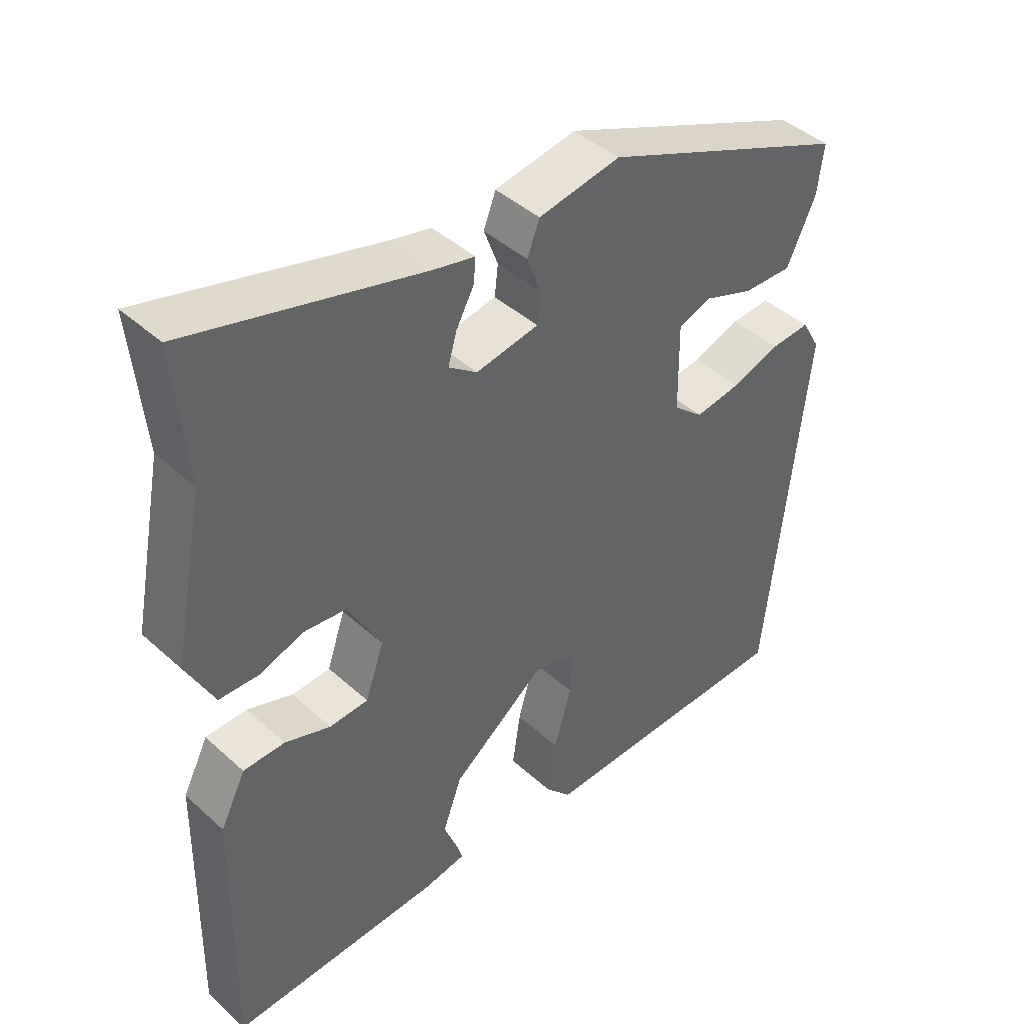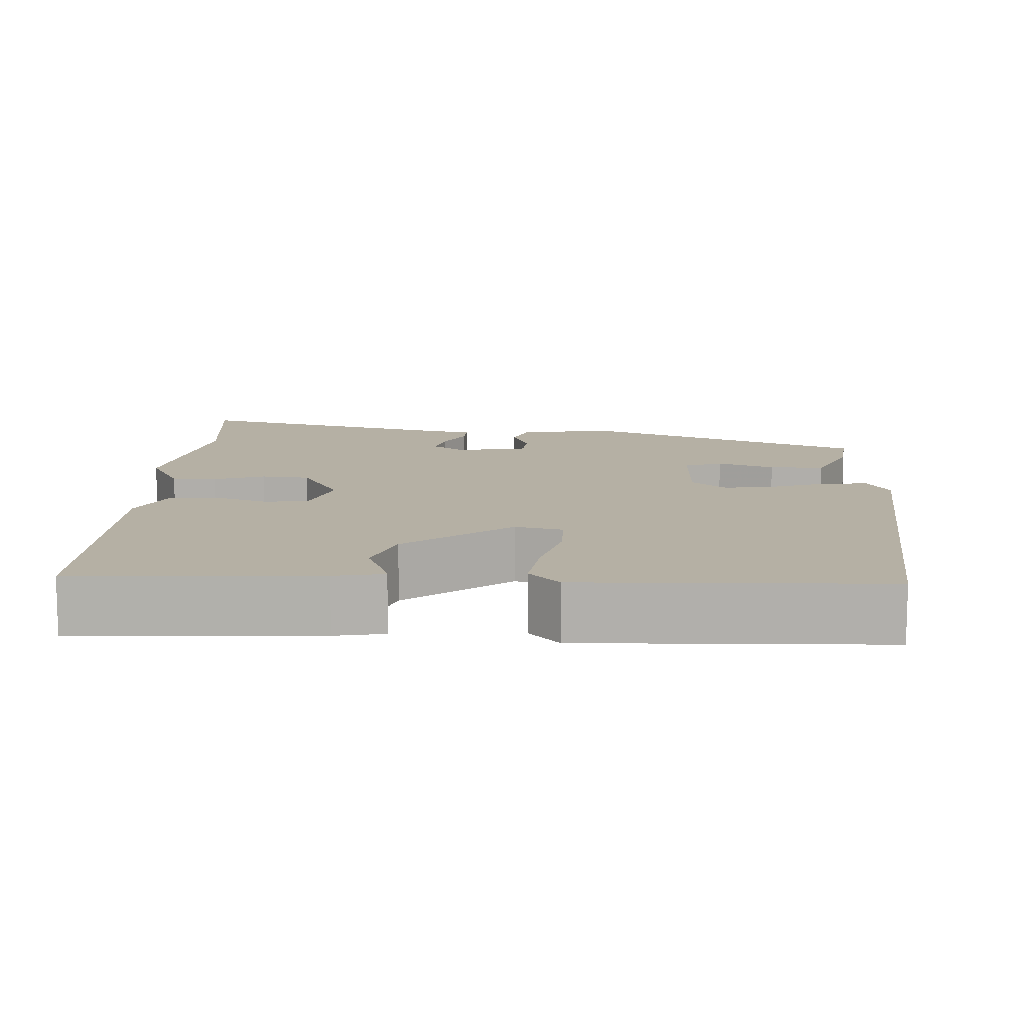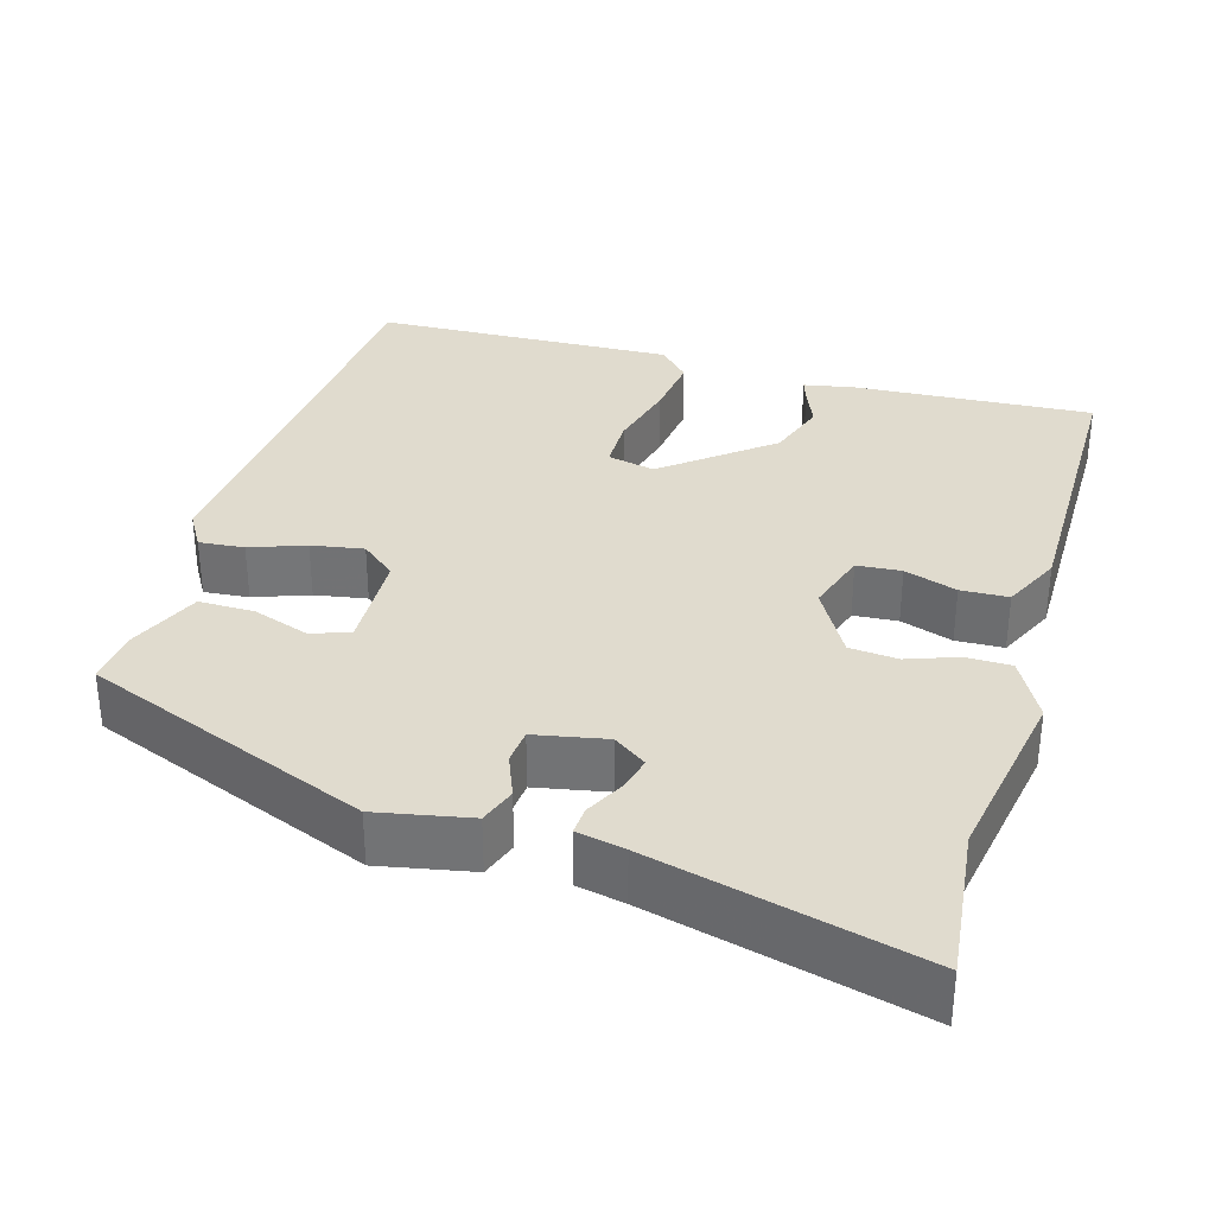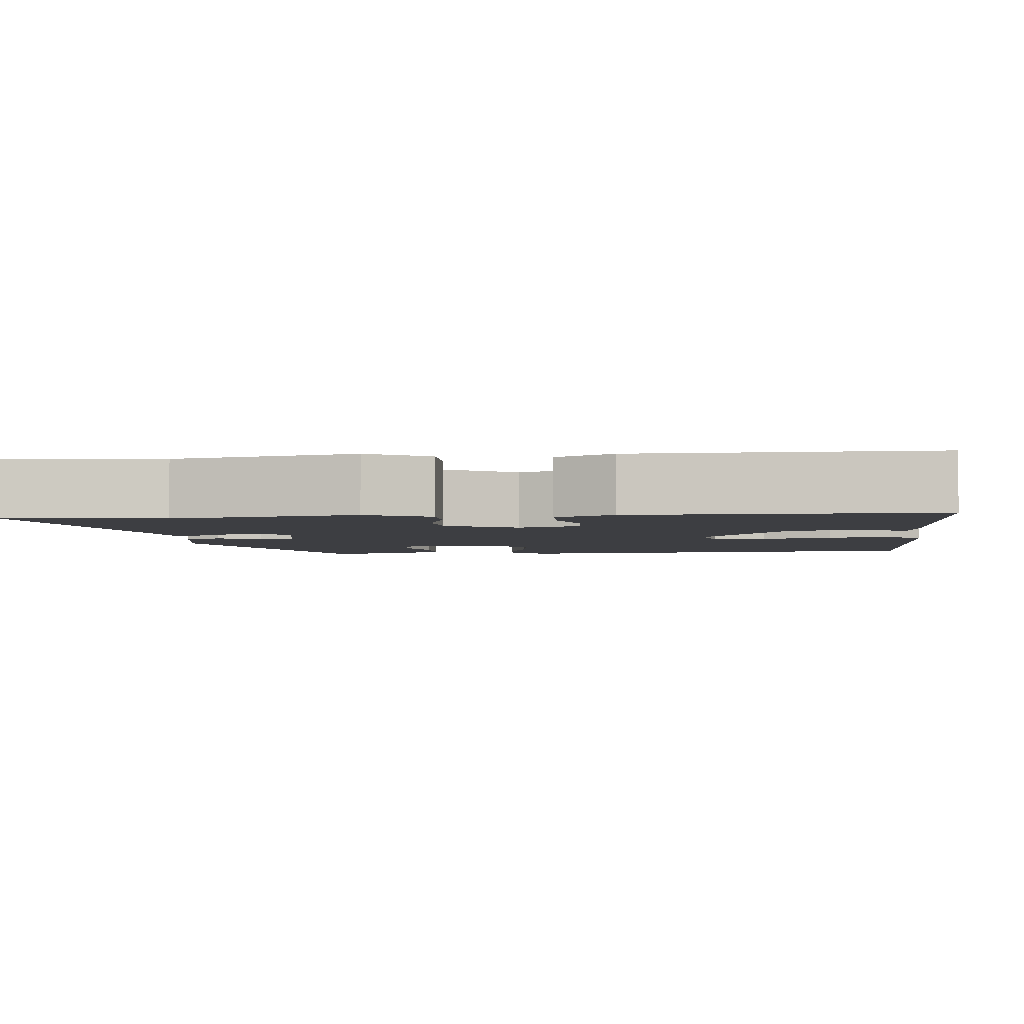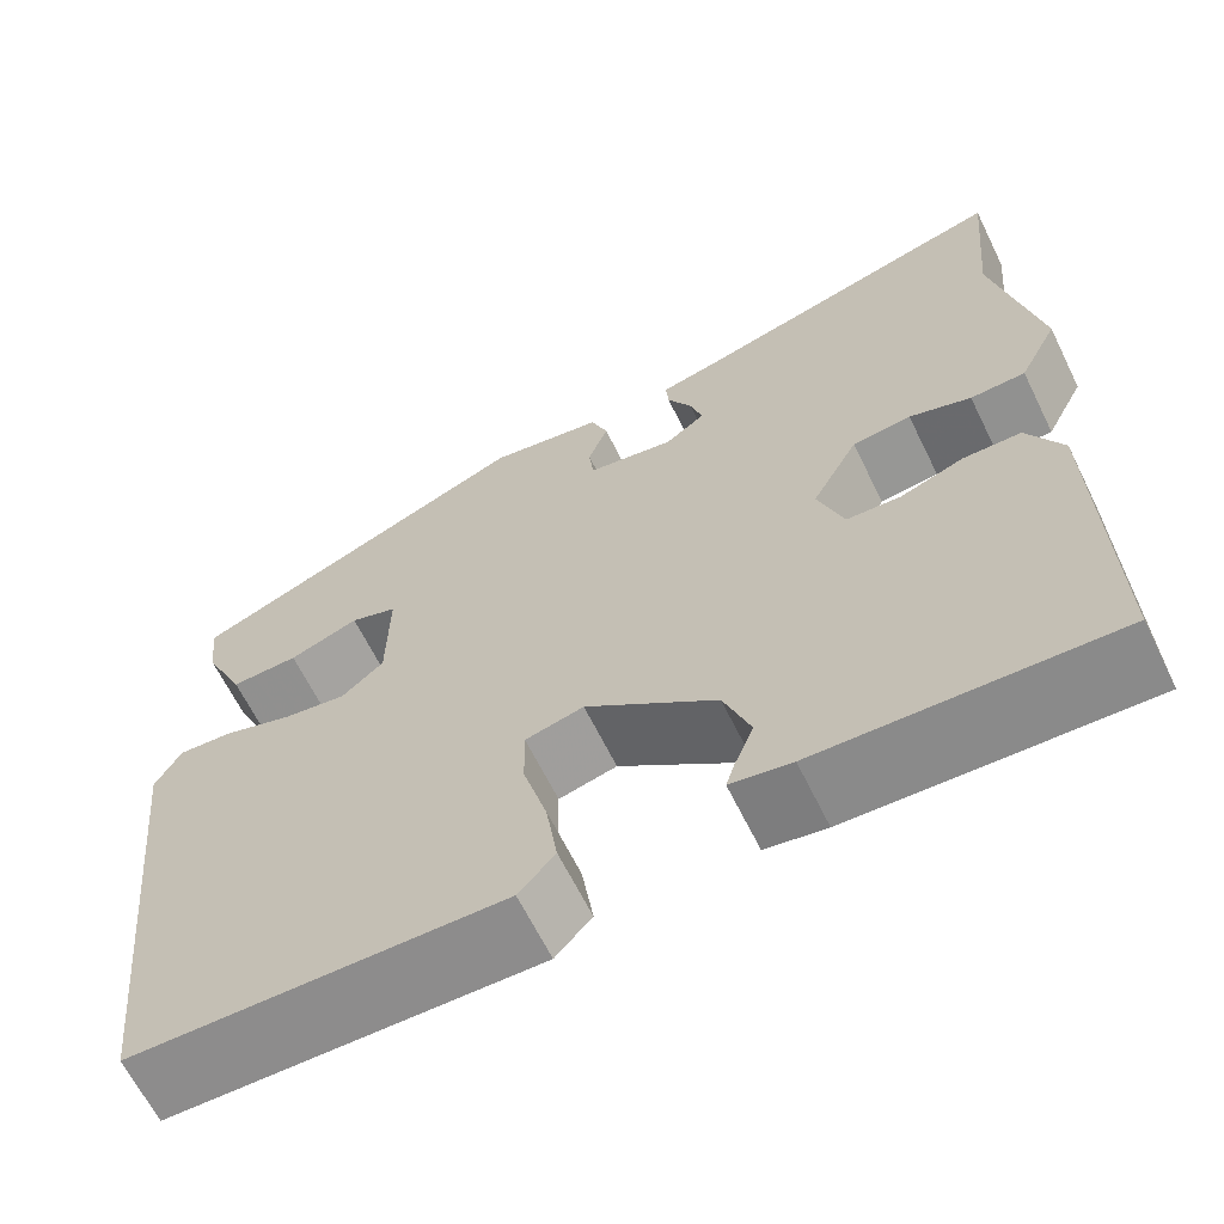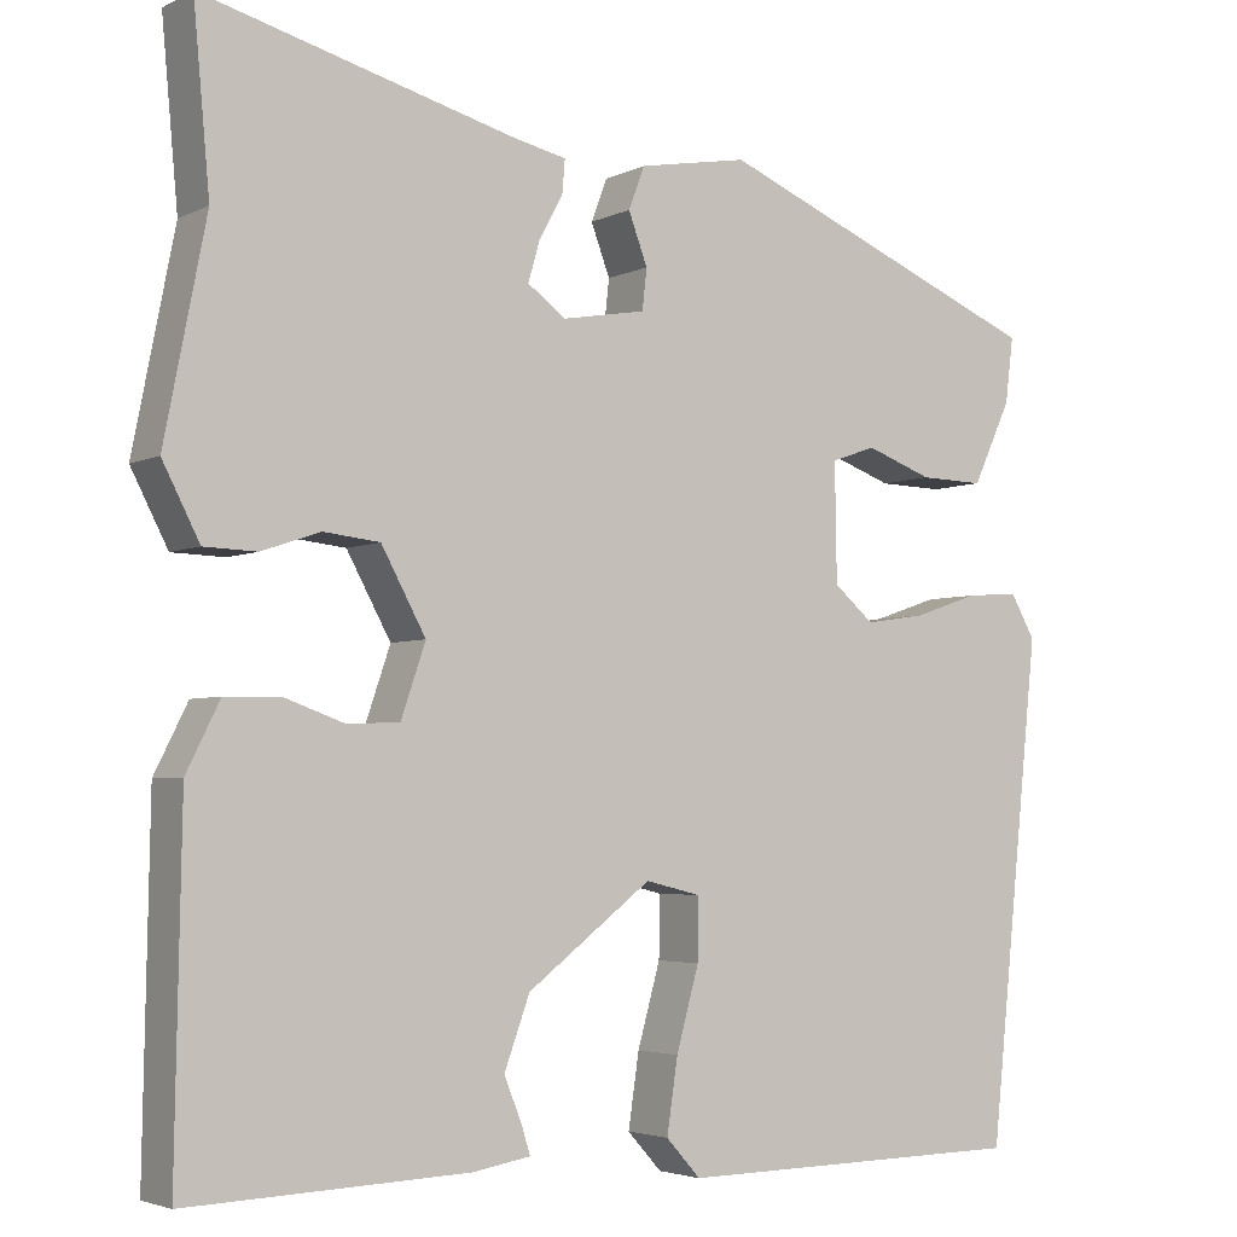
<metadata>
{"format":"obj","ext":"obj","renderer":"f3d","projection":"perspective","resolution":1024,"background":"white","views":[{"elev":43.2,"azim":136.8,"up":"+Z"},{"elev":11.6,"azim":-178.1,"up":"+Y"},{"elev":33.5,"azim":15.1,"up":"+Y"},{"elev":-3.6,"azim":95.2,"up":"+Y"},{"elev":-64.8,"azim":26.2,"up":"+Z"},{"elev":-3.8,"azim":147.0,"up":"+Z"}]}
</metadata>
<code>
v -0.469 0.07 0.376
v -0.106 0.07 0.529
v 0.014 0.07 0.508
v 0.032 0.07 0.461
v 0.011 0.07 0.405
v 0.016 0.07 0.36
v 0.108 0.07 0.344
v 0.15 0.07 0.375
v 0.137 0.07 0.42
v 0.111 0.07 0.468
v 0.108 0.07 0.504
v 0.169 0.07 0.518
v 0.51 0.07 0.611
v 0.492 0.07 0.413
v 0.538 0.07 0.179
v 0.497 0.07 0.099
v 0.439 0.07 0.097
v 0.374 0.07 0.119
v 0.312 0.07 0.112
v 0.263 0.07 0.022
v 0.29 0.07 -0.057
v 0.347 0.07 -0.06
v 0.414 0.07 -0.036
v 0.475 0.07 -0.037
v 0.512 0.07 -0.111
v 0.519 0.07 -0.495
v 0.21 0.07 -0.483
v 0.146 0.07 -0.472
v 0.155 0.07 -0.443
v 0.175 0.07 -0.392
v 0.147 0.07 -0.315
v 0.01 0.07 -0.21
v -0.051 0.07 -0.225
v -0.05 0.07 -0.293
v -0.025 0.07 -0.383
v -0.013 0.07 -0.464
v -0.051 0.07 -0.506
v -0.437 0.07 -0.5
v -0.494 0.07 0.047
v -0.467 0.07 0.095
v -0.409 0.07 0.091
v -0.338 0.07 0.067
v -0.271 0.07 0.057
v -0.227 0.07 0.095
v -0.225 0.07 0.225
v -0.274 0.07 0.242
v -0.347 0.07 0.215
v -0.418 0.07 0.213
v -0.46 0.07 0.304
v -0.469 0 0.376
v -0.106 0 0.529
v 0.014 0 0.508
v 0.032 0 0.461
v 0.011 0 0.405
v 0.016 0 0.36
v 0.108 0 0.344
v 0.15 0 0.375
v 0.137 0 0.42
v 0.111 0 0.468
v 0.108 0 0.504
v 0.169 0 0.518
v 0.51 0 0.611
v 0.492 0 0.413
v 0.538 0 0.179
v 0.497 0 0.099
v 0.439 0 0.097
v 0.374 0 0.119
v 0.312 0 0.112
v 0.263 0 0.022
v 0.29 0 -0.057
v 0.347 0 -0.06
v 0.414 0 -0.036
v 0.475 0 -0.037
v 0.512 0 -0.111
v 0.519 0 -0.495
v 0.21 0 -0.483
v 0.146 0 -0.472
v 0.155 0 -0.443
v 0.175 0 -0.392
v 0.147 0 -0.315
v 0.01 0 -0.21
v -0.051 0 -0.225
v -0.05 0 -0.293
v -0.025 0 -0.383
v -0.013 0 -0.464
v -0.051 0 -0.506
v -0.437 0 -0.5
v -0.494 0 0.047
v -0.467 0 0.095
v -0.409 0 0.091
v -0.338 0 0.067
v -0.271 0 0.057
v -0.227 0 0.095
v -0.225 0 0.225
v -0.274 0 0.242
v -0.347 0 0.215
v -0.418 0 0.213
v -0.46 0 0.304
f 3 4 5
f 2 3 5
f 1 2 5
f 49 1 5
f 48 49 5
f 47 48 5
f 46 47 5
f 45 46 5 6
f 44 45 6 7
f 43 44 7 8
f 40 41 42
f 39 40 42
f 38 39 42
f 37 38 42
f 36 37 42
f 35 36 42
f 34 35 42
f 33 34 42 43
f 32 33 43 8
f 28 29 30
f 27 28 30
f 26 27 30
f 25 26 30
f 24 25 30
f 23 24 30
f 22 23 30
f 21 22 30 31
f 20 21 31 32
f 16 17 18
f 15 16 18
f 14 15 18
f 14 18 19
f 13 14 19
f 12 13 19
f 11 12 19
f 10 11 19
f 9 10 19
f 8 9 19 20
f 8 20 32
f 54 53 52
f 54 52 51
f 54 51 50
f 54 50 98
f 54 98 97
f 54 97 96
f 54 96 95
f 55 54 95 94
f 56 55 94 93
f 57 56 93 92
f 91 90 89
f 91 89 88
f 91 88 87
f 91 87 86
f 91 86 85
f 91 85 84
f 91 84 83
f 92 91 83 82
f 57 92 82 81
f 79 78 77
f 79 77 76
f 79 76 75
f 79 75 74
f 79 74 73
f 79 73 72
f 79 72 71
f 80 79 71 70
f 81 80 70 69
f 67 66 65
f 67 65 64
f 67 64 63
f 68 67 63
f 68 63 62
f 68 62 61
f 68 61 60
f 68 60 59
f 68 59 58
f 69 68 58 57
f 81 69 57
f 1 50 51 2
f 2 51 52 3
f 3 52 53 4
f 4 53 54 5
f 5 54 55 6
f 6 55 56 7
f 7 56 57 8
f 8 57 58 9
f 9 58 59 10
f 10 59 60 11
f 11 60 61 12
f 12 61 62 13
f 13 62 63 14
f 14 63 64 15
f 15 64 65 16
f 16 65 66 17
f 17 66 67 18
f 18 67 68 19
f 19 68 69 20
f 20 69 70 21
f 21 70 71 22
f 22 71 72 23
f 23 72 73 24
f 24 73 74 25
f 25 74 75 26
f 26 75 76 27
f 27 76 77 28
f 28 77 78 29
f 29 78 79 30
f 30 79 80 31
f 31 80 81 32
f 32 81 82 33
f 33 82 83 34
f 34 83 84 35
f 35 84 85 36
f 36 85 86 37
f 37 86 87 38
f 38 87 88 39
f 39 88 89 40
f 40 89 90 41
f 41 90 91 42
f 42 91 92 43
f 43 92 93 44
f 44 93 94 45
f 45 94 95 46
f 46 95 96 47
f 47 96 97 48
f 48 97 98 49
f 49 98 50 1

</code>
